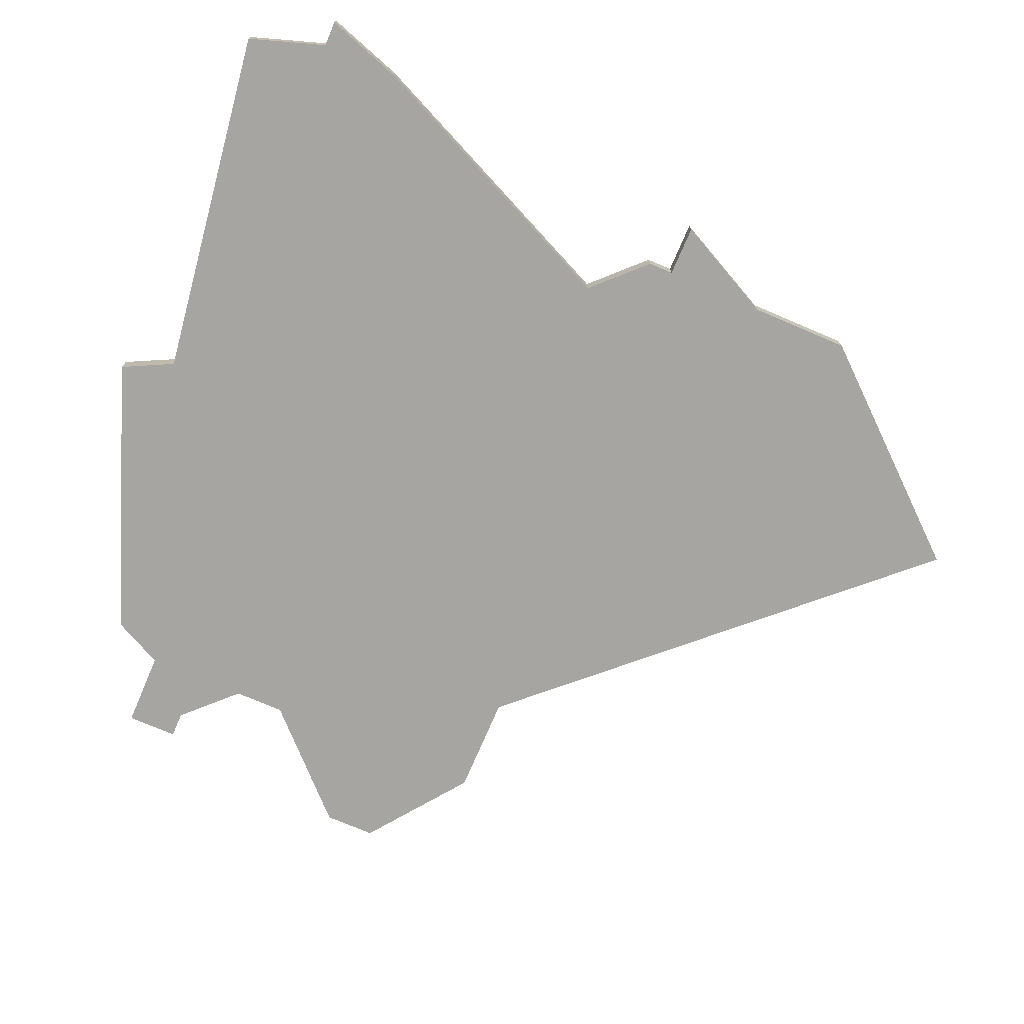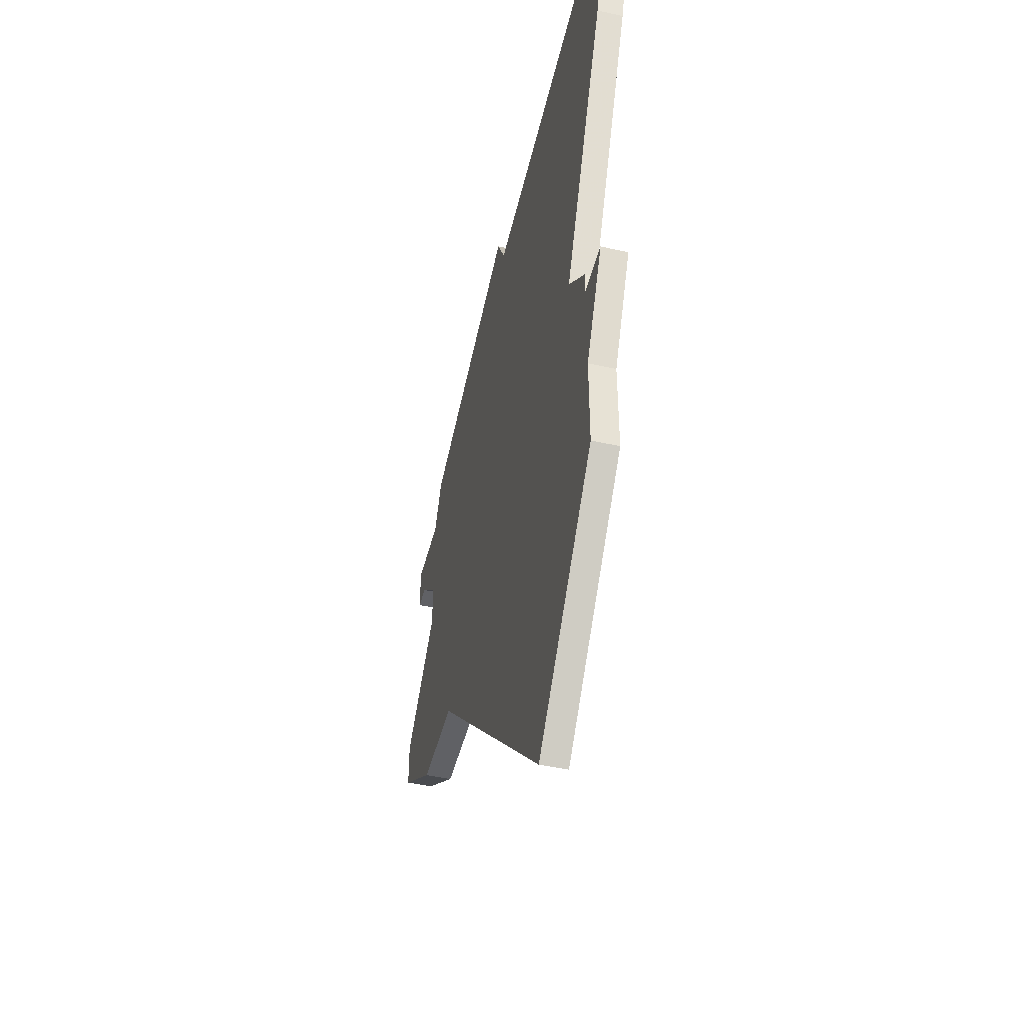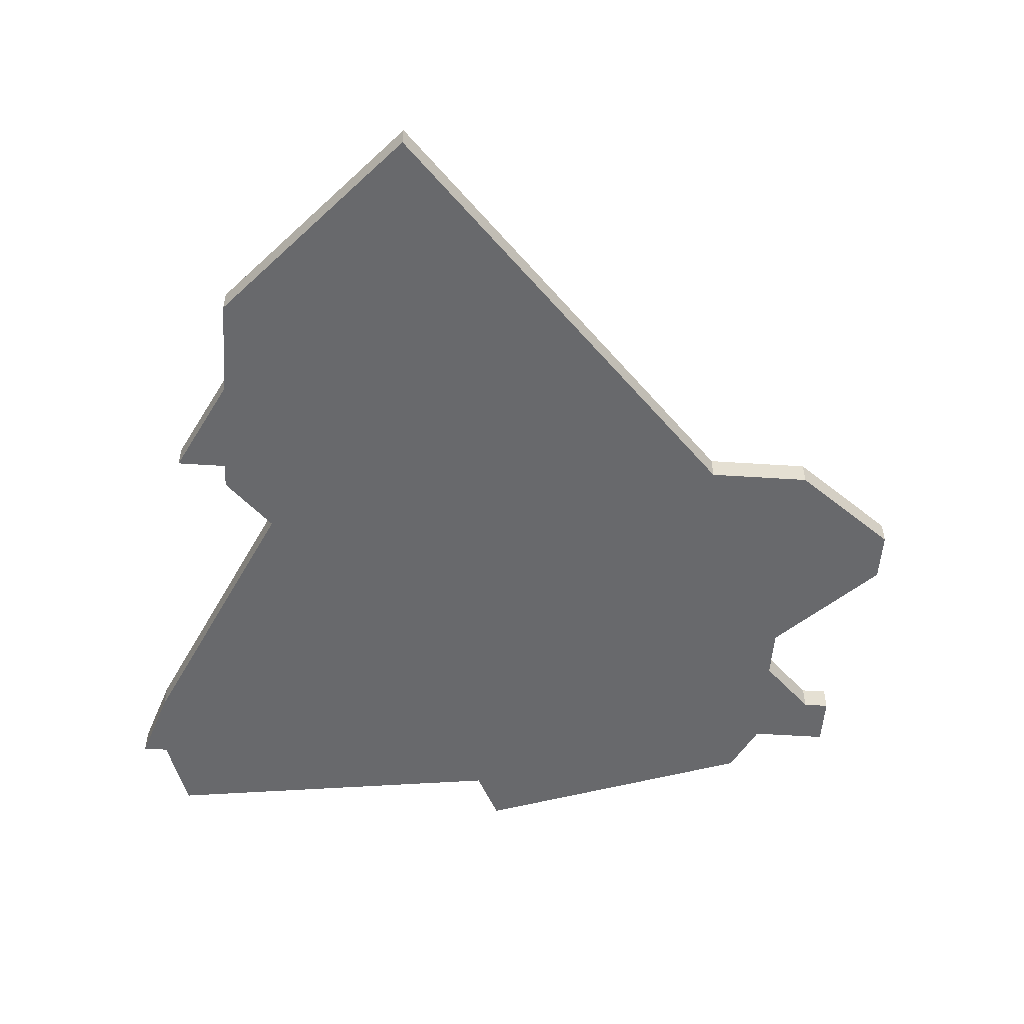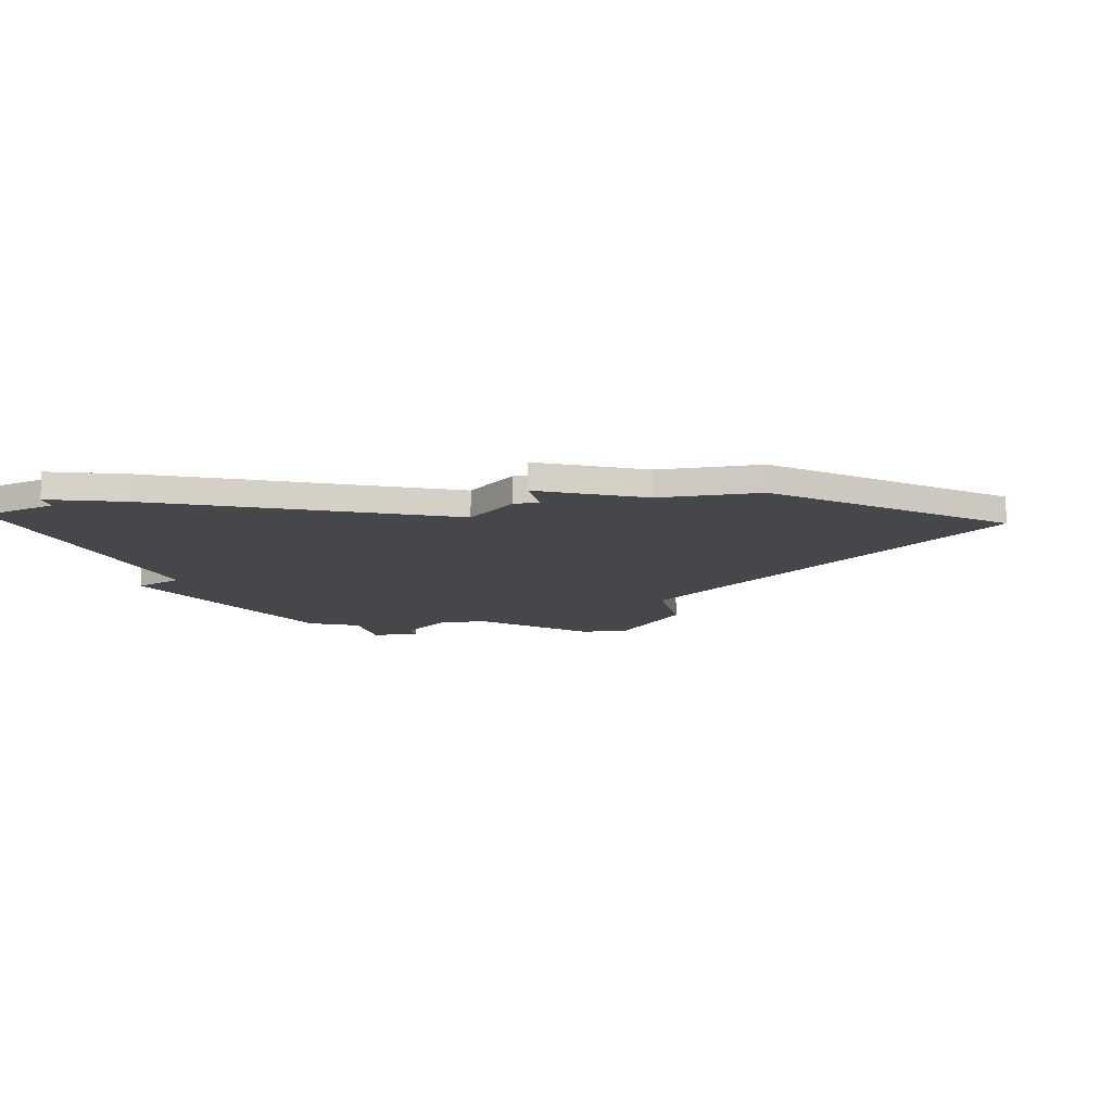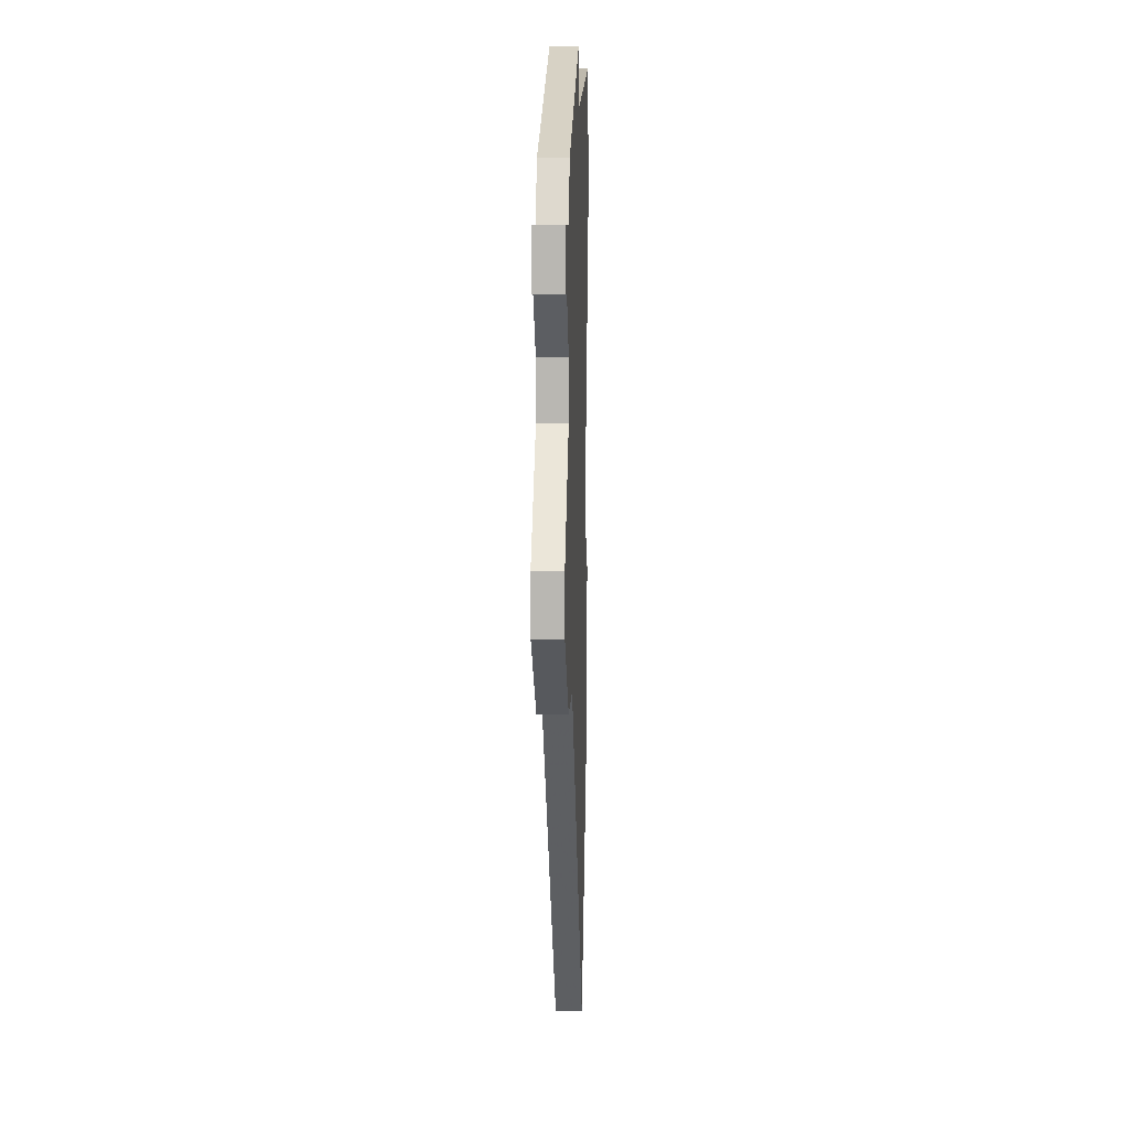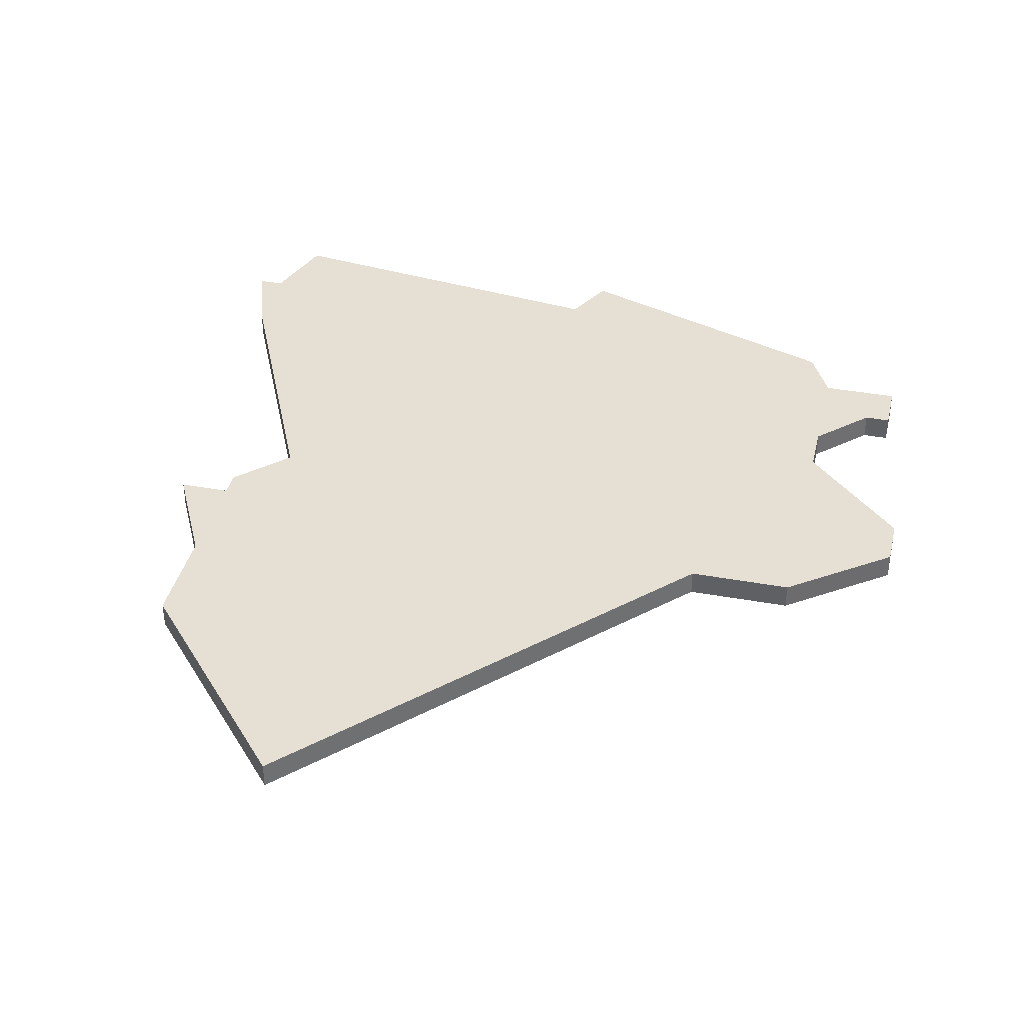
<metadata>
{"format":"obj","ext":"obj","renderer":"f3d","projection":"perspective","resolution":1024,"background":"white","views":[{"elev":-73.7,"azim":-113.2,"up":"+Z"},{"elev":-47.7,"azim":-104.1,"up":"+Y"},{"elev":-52.7,"azim":-4.0,"up":"+Z"},{"elev":-10.8,"azim":-78.4,"up":"+Z"},{"elev":7.6,"azim":91.7,"up":"+Y"},{"elev":38.0,"azim":13.1,"up":"+Z"}]}
</metadata>
<code>
v 4005 -806 0
v 4005 -806 1
v 3988 -838 0
v 3988 -838 1
v 3979 -802 0
v 3979 -802 1
v 3979 -822 0
v 3979 -822 1
v 3978 -805 0
v 3978 -805 1
v 3978 -808 0
v 3978 -808 1
v 3994 -802 0
v 3994 -802 1
v 4002 -823 0
v 4002 -823 1
v 3977 -805 0
v 3977 -805 1
v 4010 -818 0
v 4010 -818 1
v 4010 -820 0
v 4010 -820 1
v 3993 -804 0
v 3993 -804 1
v 4009 -810 0
v 4009 -810 1
v 4009 -808 0
v 4009 -808 1
v 4008 -810 0
v 4008 -810 1
v 3983 -819 0
v 3983 -819 1
v 4006 -812 0
v 4006 -812 1
v 4006 -814 0
v 4006 -814 1
v 4006 -823 0
v 4006 -823 1
v 4006 -808 0
v 4006 -808 1
v 3981 -826 0
v 3981 -826 1
v 3981 -821 0
v 3981 -821 1
v 3981 -830 0
v 3981 -830 1
v 3981 -822 0
v 3981 -822 1
f 3 45 41
f 47 41 7
f 31 47 43
f 47 31 41
f 31 15 41
f 9 11 17
f 23 11 9
f 5 23 9
f 31 11 23
f 31 23 15
f 3 41 15
f 35 37 15
f 19 37 35
f 23 33 35
f 21 37 19
f 23 1 33
f 23 13 1
f 1 39 33
f 27 25 29
f 39 27 29
f 39 29 33
f 15 23 35
f 42 46 4
f 8 42 48
f 44 48 32
f 42 32 48
f 42 16 32
f 18 12 10
f 10 12 24
f 10 24 6
f 24 12 32
f 16 24 32
f 16 42 4
f 16 38 36
f 36 38 20
f 36 34 24
f 20 38 22
f 34 2 24
f 2 14 24
f 34 40 2
f 30 26 28
f 30 28 40
f 34 30 40
f 36 24 16
f 24 14 23
f 23 14 13
f 6 24 5
f 5 24 23
f 10 6 9
f 9 6 5
f 18 10 17
f 17 10 9
f 12 18 11
f 11 18 17
f 32 12 31
f 31 12 11
f 44 32 43
f 43 32 31
f 48 44 47
f 47 44 43
f 8 48 7
f 7 48 47
f 42 8 41
f 41 8 7
f 46 42 45
f 45 42 41
f 4 46 3
f 3 46 45
f 16 4 15
f 15 4 3
f 38 16 37
f 37 16 15
f 22 38 21
f 21 38 37
f 20 22 19
f 19 22 21
f 36 20 35
f 35 20 19
f 34 36 33
f 33 36 35
f 30 34 29
f 29 34 33
f 26 30 25
f 25 30 29
f 28 26 27
f 27 26 25
f 40 28 39
f 39 28 27
f 14 2 13
f 13 2 1
f 2 40 1
f 1 40 39

</code>
